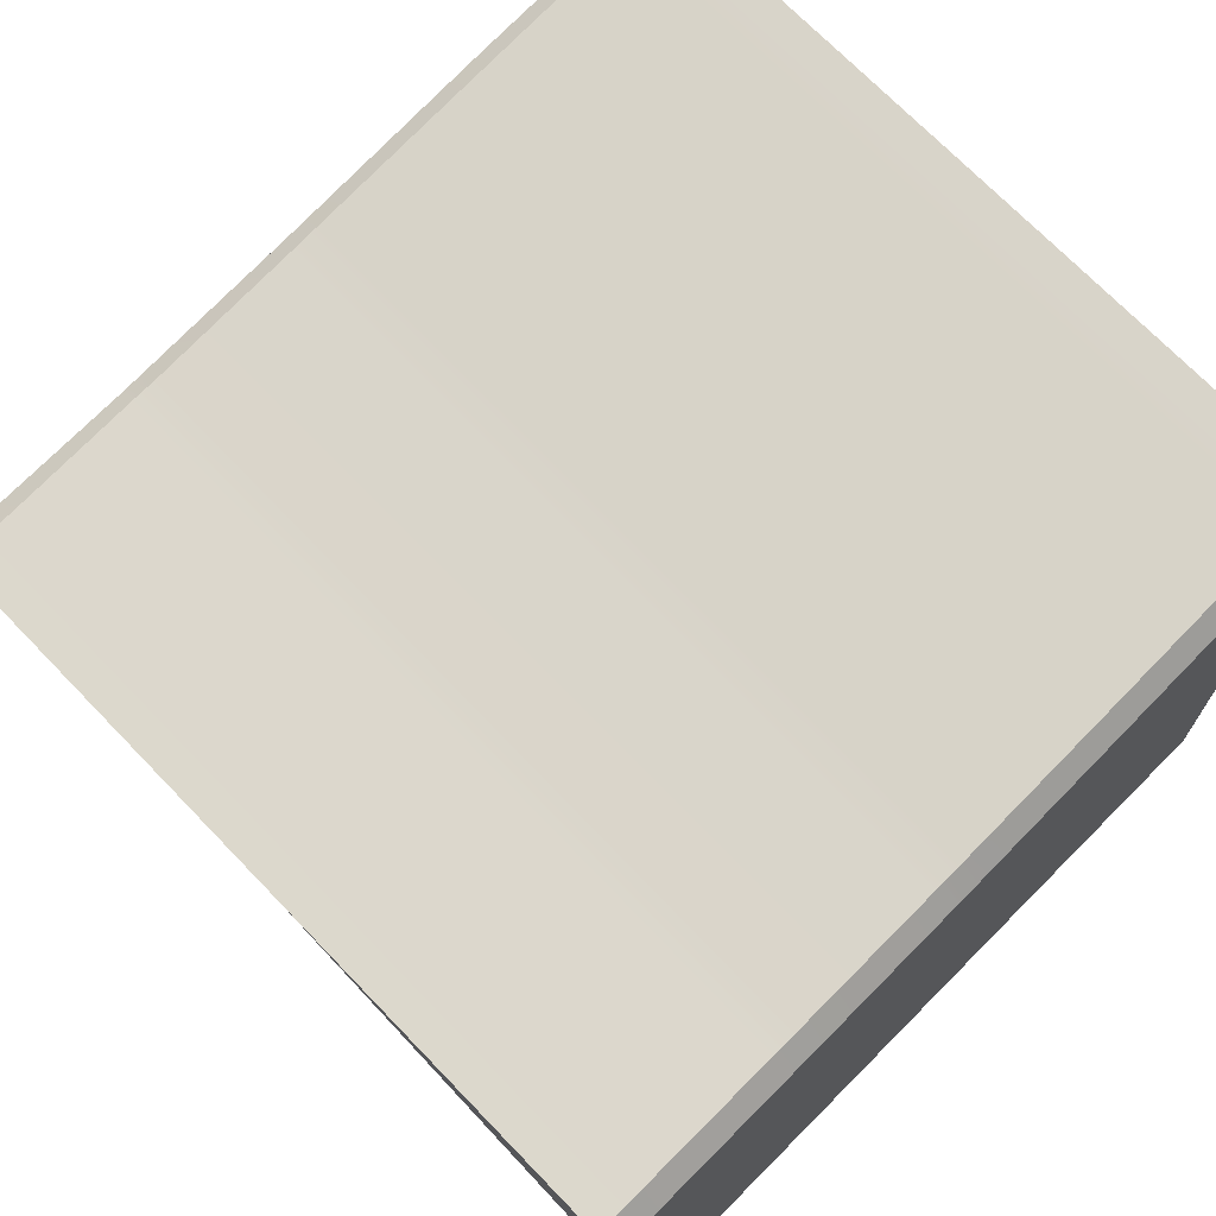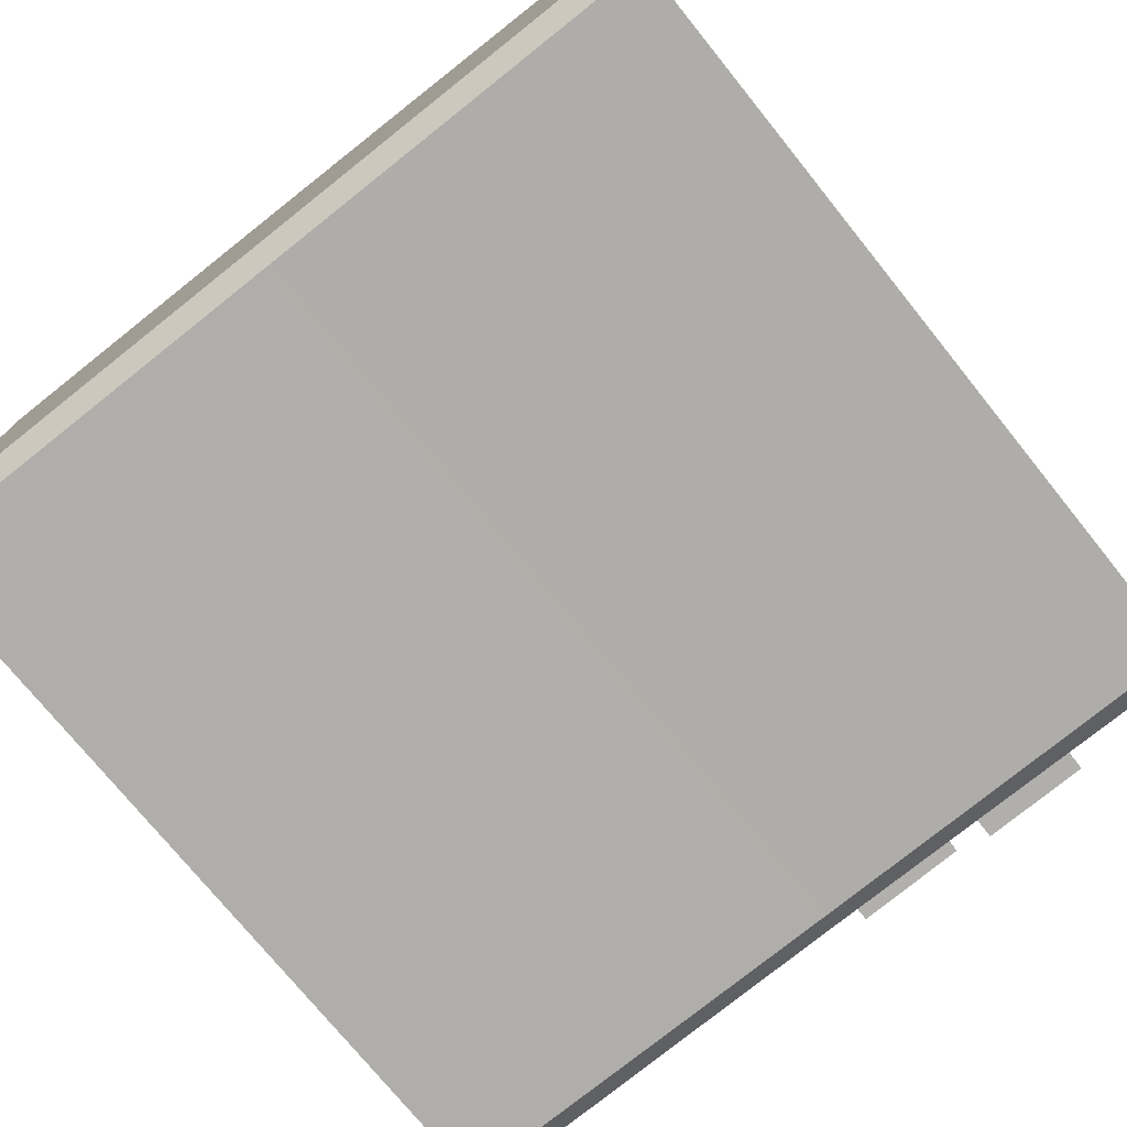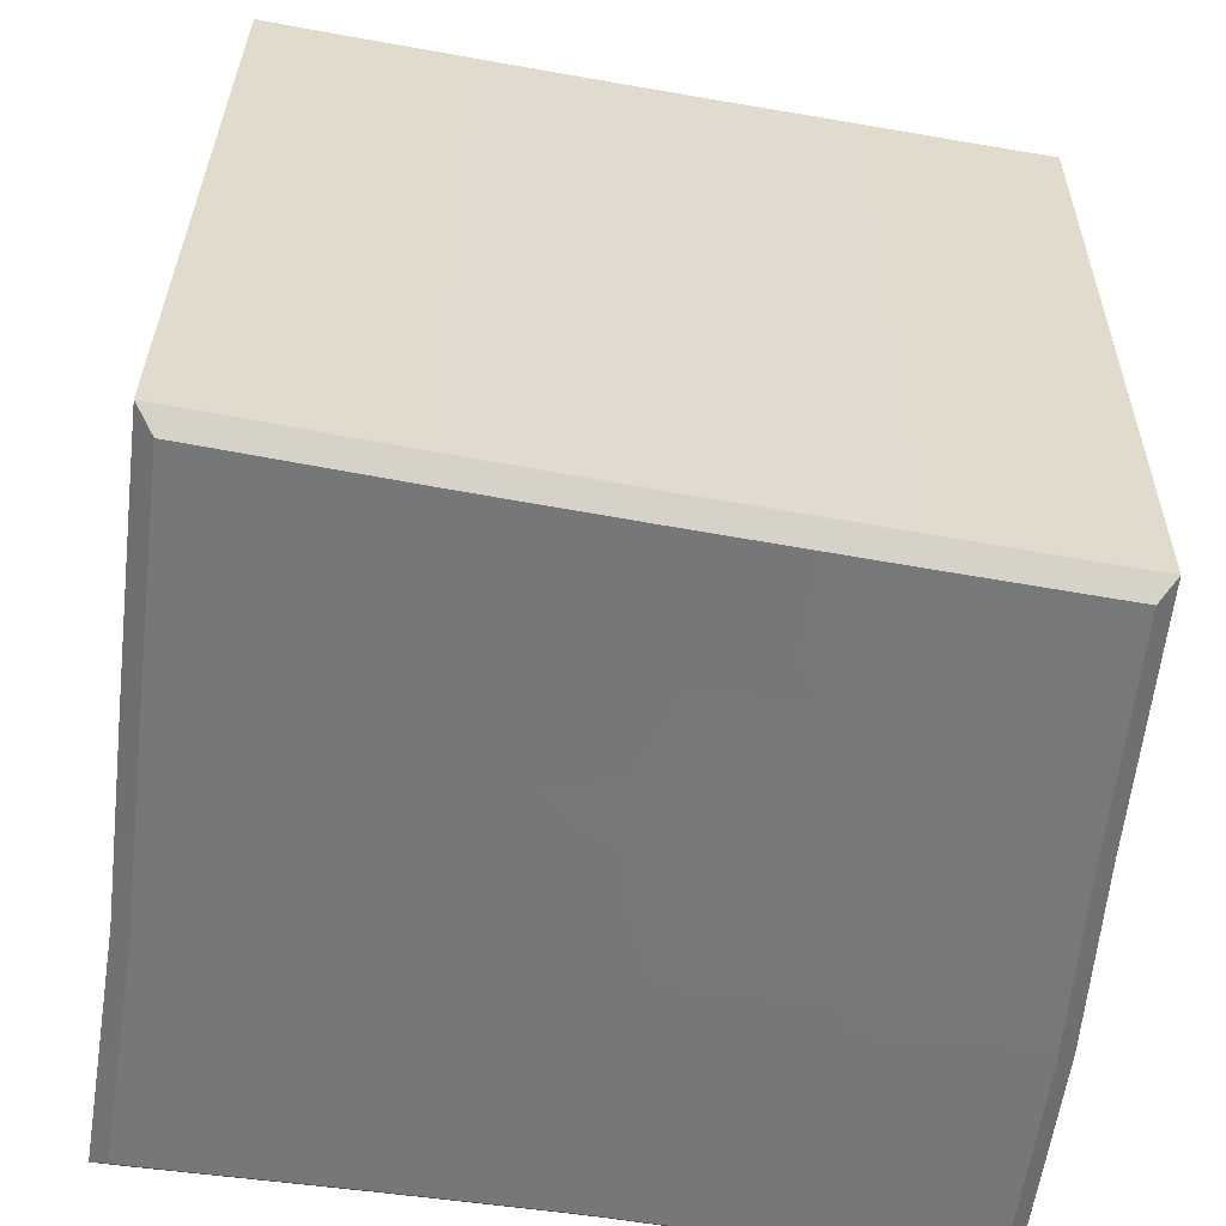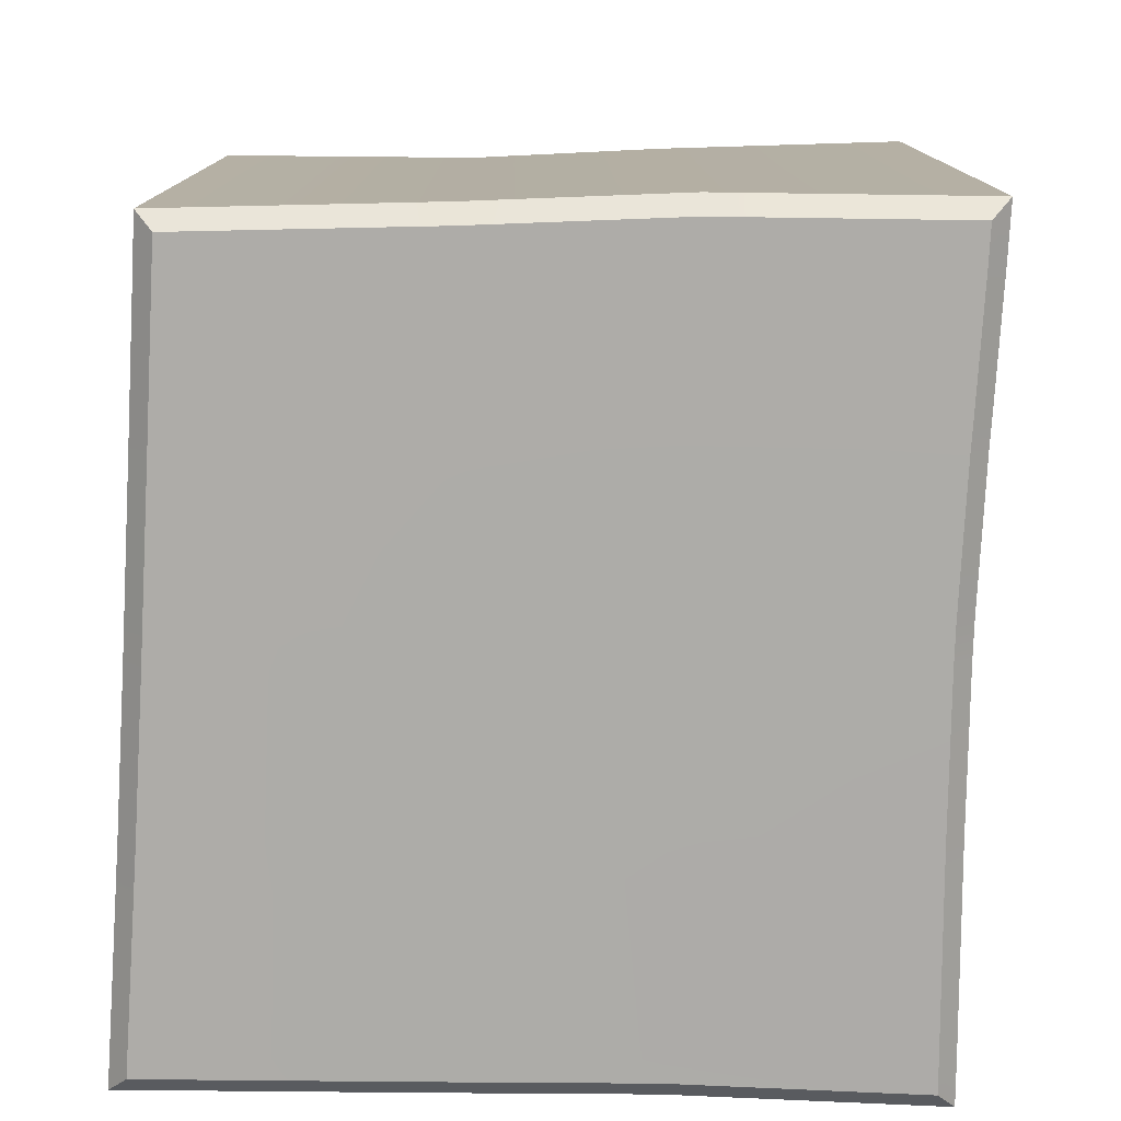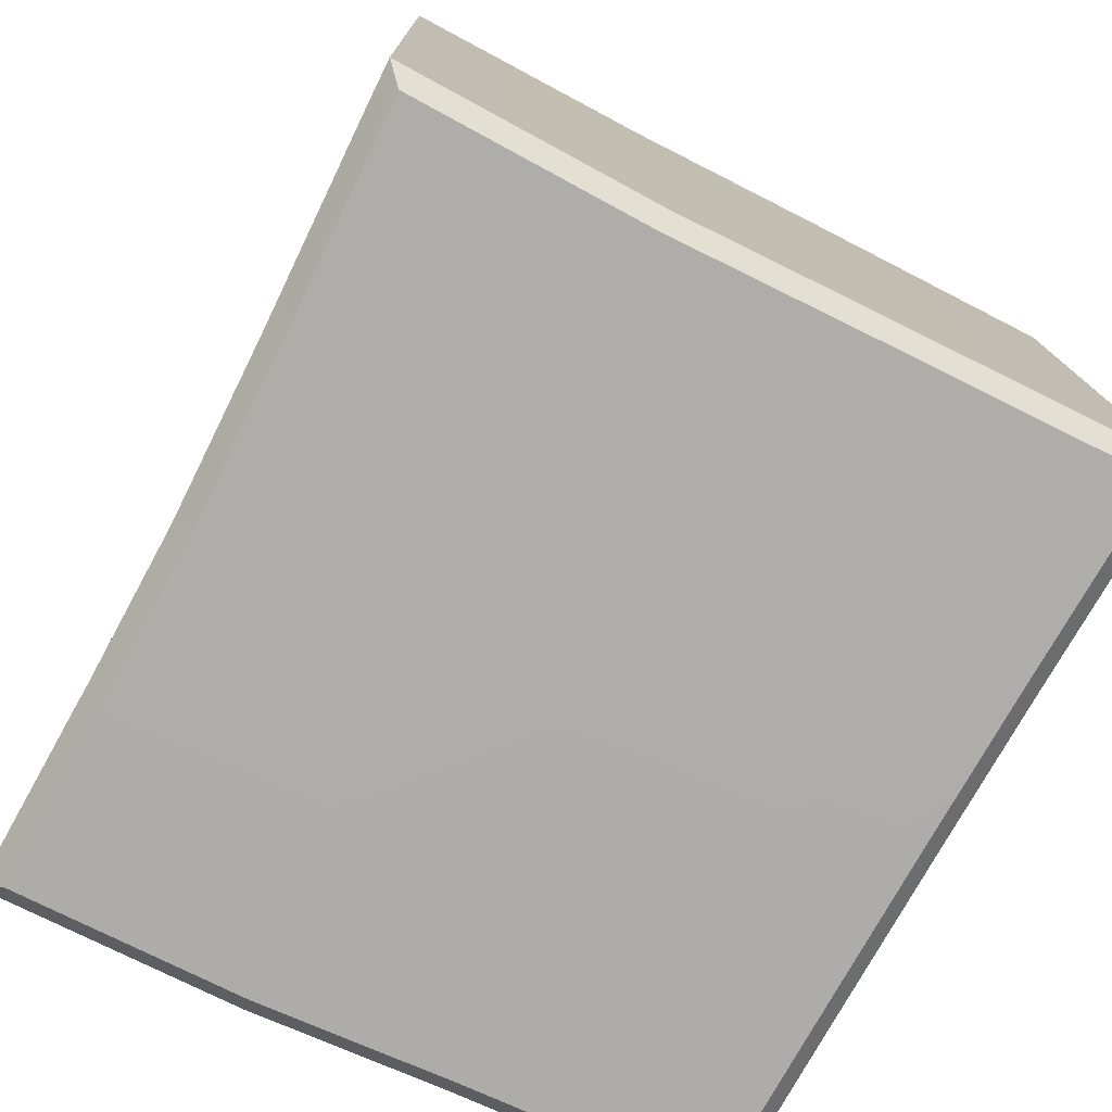
<metadata>
{"format":"obj","ext":"obj","renderer":"f3d","projection":"perspective","resolution":1024,"background":"white","views":[{"elev":72.5,"azim":136.2,"up":"+Y"},{"elev":-77.3,"azim":-140.2,"up":"+Y"},{"elev":-57.1,"azim":-10.0,"up":"+Z"},{"elev":-78.1,"azim":86.6,"up":"+Z"},{"elev":-75.8,"azim":-119.2,"up":"+Z"}]}
</metadata>
<code>
g default
v -0.5377 0.321 0.6591
v 0.4489 0.303 0.636
v 0.5157 0.9569 0.6323
v -0.5026 1.014 0.6594
v -0.5148 0.7733 0.6594
v 0.4899 0.7259 0.6335
v -0.5257 0.5778 0.6594
v 0.4695 0.5421 0.6347
v -0.4639 0.7715 0.7169
v -0.4755 0.5766 0.717
v -0.4893 0.3212 0.658
v -0.6526 0.4967 -0.6787
v -0.6313 0.8632 -0.6791
v -0.4518 1.012 0.6581
v -0.2723 0.7626 0.7119
v -0.2866 0.5709 0.7123
v -0.3029 0.3198 0.6538
v -0.3801 0.4915 -0.6854
v -0.3523 0.85 -0.6866
v -0.2564 1 0.6527
v -0.2129 0.7594 0.7104
v -0.2279 0.5685 0.7109
v -0.245 0.3188 0.6524
v -0.2958 0.4895 -0.6876
v -0.2663 0.8459 -0.6889
v -0.1958 0.9963 0.651
v -0.02058 0.7481 0.7052
v -0.03793 0.56 0.706
v -0.05703 0.3144 0.6479
v -0.02705 0.4833 -0.6942
v 0.006517 0.8347 -0.6961
v -0.000169 0.9825 0.6456
v 0.02761 0.7453 0.704
v 0.00982 0.5578 0.7048
v -0.009702 0.3131 0.6468
v 0.0394 0.4821 -0.6958
v 0.07364 0.8328 -0.6978
v 0.04879 0.9791 0.6443
v 0.2153 0.7354 0.6991
v 0.1959 0.5499 0.7001
v 0.175 0.3082 0.6424
v 0.2944 0.4805 -0.7017
v 0.3294 0.8303 -0.7038
v 0.2387 0.9675 0.6392
v 0.2468 0.734 0.6983
v 0.2272 0.5488 0.6993
v 0.2061 0.3075 0.6416
v 0.3366 0.4808 -0.7026
v 0.3716 0.8306 -0.7047
v 0.2704 0.9659 0.6384
v 0.4253 0.7275 0.6939
v 0.405 0.5434 0.695
v 0.3832 0.3039 0.6375
v 0.5633 0.4809 -0.7076
v 0.5979 0.8307 -0.7097
v 0.4499 0.9586 0.6339
v -0.2882 0.571 0.6319
v -0.4771 0.5769 0.6365
v -0.2739 0.7627 0.6315
v -0.4655 0.7716 0.6365
v -0.03952 0.5602 0.6255
v -0.2295 0.5687 0.6304
v -0.02214 0.7482 0.6247
v -0.2144 0.7595 0.6299
v 0.1944 0.5501 0.6196
v 0.008234 0.558 0.6243
v 0.2138 0.7355 0.6186
v 0.02611 0.7454 0.6235
v 0.4034 0.5435 0.6145
v 0.2256 0.5489 0.6188
v 0.4238 0.7276 0.6134
v 0.2452 0.734 0.6178
v -0.7216 0.001951 0.6302
v -0.6879 0.03402 0.6615
v -0.6388 0.03227 0.6605
v -0.655 0.002345 0.6269
v -0.6477 1.305 0.6638
v -0.6796 1.338 0.6326
v -0.6093 1.336 0.6308
v -0.6098 1.304 0.6629
v -0.6731 0.5088 0.6626
v -0.7043 0.4946 0.6294
v 0.6204 -0.000384 0.6007
v 0.5897 0.03153 0.6332
v 0.6435 0.4631 0.5997
v 0.6118 0.4658 0.6318
v -0.6562 0.8715 0.663
v -0.6888 0.8725 0.6317
v 0.6875 1.236 0.6287
v 0.7223 1.268 0.5962
v 0.6815 0.8139 0.5975
v 0.6499 0.8172 0.6296
v -0.3906 0.03454 0.655
v -0.4006 0.003433 0.6224
v -0.337 1.322 0.6226
v -0.3288 1.29 0.6553
v -0.3141 0.03499 0.6533
v -0.322 0.003628 0.6209
v -0.2528 1.316 0.6205
v -0.247 1.284 0.653
v -0.06714 0.03567 0.6479
v -0.06833 0.003857 0.6158
v 0.01813 1.296 0.6135
v 0.01619 1.264 0.6456
v -0.004948 0.03539 0.6465
v -0.004368 0.003564 0.6144
v 0.08569 1.291 0.6116
v 0.08184 1.26 0.6437
v 0.239 0.03326 0.641
v 0.2465 0.001842 0.6083
v 0.3465 1.276 0.6041
v 0.3357 1.245 0.637
v 0.2802 0.03279 0.6401
v 0.2889 0.001516 0.6072
v 0.3891 1.274 0.6038
v 0.3888 1.242 0.6356
v 0.5048 0.03029 0.6351
v 0.5186 -4.8e-05 0.6012
v 0.6209 1.269 0.5964
v 0.6046 1.239 0.6306
v -0.5369 0.3209 0.6949
v -0.5124 0.3439 0.7174
v -0.4869 0.344 0.7169
v -0.4885 0.3211 0.6938
v 0.4496 0.3029 0.6718
v 0.4289 0.3262 0.6952
v 0.4701 0.542 0.6706
v 0.4477 0.5443 0.694
v -0.4797 0.9902 0.7176
v -0.502 1.014 0.6952
v -0.4511 1.012 0.6939
v -0.452 0.989 0.7169
v -0.525 0.5776 0.6952
v -0.5015 0.5771 0.7176
v -0.5142 0.7732 0.6951
v -0.4907 0.7724 0.7176
v 0.4911 0.9347 0.6918
v 0.5163 0.957 0.6682
v 0.4905 0.726 0.6694
v 0.468 0.7265 0.6929
v -0.3003 0.3426 0.7125
v -0.3022 0.3197 0.6895
v -0.2557 1 0.6886
v -0.257 0.9774 0.7116
v -0.2423 0.3417 0.7112
v -0.2442 0.3187 0.6882
v -0.1951 0.9963 0.6869
v -0.1965 0.9733 0.7099
v -0.05418 0.3372 0.7067
v -0.05632 0.3143 0.6837
v 0.000438 0.9825 0.6815
v -0.001261 0.9596 0.7045
v -0.006831 0.336 0.7055
v -0.009004 0.313 0.6826
v 0.0494 0.9792 0.6801
v 0.04762 0.9563 0.7032
v 0.178 0.3311 0.7011
v 0.1757 0.3082 0.6781
v 0.2393 0.9676 0.675
v 0.2373 0.9447 0.6981
v 0.2091 0.3304 0.7003
v 0.2068 0.3074 0.6774
v 0.271 0.9659 0.6742
v 0.269 0.9431 0.6973
v 0.3864 0.3268 0.6962
v 0.3839 0.3038 0.6732
v 0.4506 0.9586 0.6697
v 0.4484 0.9358 0.6928
v -0.6662 1.292 -0.6774
v -0.6973 1.326 -0.6446
v -0.6249 1.289 -0.6786
v -0.624 1.322 -0.6466
v -0.7137 0.03909 -0.6784
v -0.7468 0.006448 -0.6456
v -0.6774 0.03951 -0.6792
v -0.6785 0.007283 -0.6471
v -0.6718 0.865 -0.678
v -0.7033 0.866 -0.6452
v 0.6839 1.247 -0.7116
v 0.7179 1.279 -0.68
v 0.6651 0.8324 -0.7112
v 0.6974 0.8302 -0.6792
v -0.6911 0.4971 -0.6778
v -0.7226 0.4973 -0.645
v 0.6308 0.4805 -0.7091
v 0.663 0.4799 -0.677
v 0.5956 0.04529 -0.7074
v 0.6248 0.01285 -0.6757
v -0.4132 0.04289 -0.685
v -0.4152 0.01067 -0.6529
v -0.3428 1.272 -0.6865
v -0.342 1.304 -0.6545
v -0.3312 0.04393 -0.6868
v -0.3335 0.01171 -0.6547
v -0.2559 1.267 -0.6889
v -0.2551 1.299 -0.657
v -0.06641 0.04547 -0.6928
v -0.06926 0.01328 -0.6606
v 0.02047 1.253 -0.6964
v 0.02146 1.285 -0.6644
v -0.000248 0.04563 -0.6943
v -0.003178 0.01344 -0.6621
v 0.08885 1.251 -0.6981
v 0.09035 1.283 -0.6661
v 0.2553 0.04593 -0.6999
v 0.2523 0.01373 -0.6678
v 0.3467 1.248 -0.7042
v 0.348 1.28 -0.672
v 0.2979 0.04598 -0.7009
v 0.2949 0.01377 -0.6687
v 0.3892 1.248 -0.7051
v 0.3905 1.28 -0.6729
v 0.5266 0.04561 -0.7059
v 0.5238 0.01339 -0.6738
v 0.6164 1.248 -0.7101
v 0.6179 1.28 -0.6779
v -0.4808 0.4685 0.7169
v -0.5066 0.4687 0.7175
v -0.5306 0.4583 0.695
v -0.5313 0.4584 0.6593
v -0.68 0.2881 0.6621
v -0.7124 0.2655 0.6297
v -0.7339 0.269 -0.6453
v -0.7016 0.2841 -0.6781
v -0.6641 0.2841 -0.6789
v -0.3955 0.2829 -0.6852
v -0.3123 0.2823 -0.6872
v -0.04535 0.2797 -0.6935
v 0.02097 0.2792 -0.6951
v 0.2762 0.2784 -0.7009
v 0.3186 0.2786 -0.7018
v 0.5463 0.2785 -0.7068
v 0.6144 0.2781 -0.7083
v 0.6453 0.2627 -0.6764
v 0.6328 0.2476 0.6002
v 0.6015 0.2639 0.6324
v 0.4599 0.4309 0.6353
v 0.4606 0.4308 0.6711
v 0.439 0.4429 0.6946
v 0.3963 0.4427 0.6956
v 0.2188 0.4472 0.6998
v 0.1876 0.4482 0.7005
v 0.002079 0.4547 0.7051
v -0.04548 0.4564 0.7063
v -0.2346 0.463 0.711
v -0.293 0.4647 0.7124
v -0.4822 0.439 0.7169
v -0.5079 0.4392 0.7175
v -0.5321 0.4257 0.695
v -0.5328 0.4259 0.6592
v -0.6818 0.2279 0.662
v -0.7145 0.2031 0.6299
v -0.7369 0.2069 -0.6454
v -0.7045 0.2261 -0.6781
v -0.6673 0.2262 -0.679
v -0.3997 0.2261 -0.6852
v -0.3167 0.2259 -0.6871
v -0.05034 0.2242 -0.6934
v 0.01594 0.2239 -0.6949
v 0.2713 0.2234 -0.7007
v 0.3137 0.2235 -0.7016
v 0.5416 0.2233 -0.7066
v 0.6099 0.223 -0.7081
v 0.6404 0.2036 -0.6763
v 0.6299 0.1889 0.6003
v 0.5987 0.2088 0.6326
v 0.4573 0.4006 0.6354
v 0.458 0.4005 0.6713
v 0.4366 0.4153 0.6947
v 0.394 0.4152 0.6957
v 0.2165 0.4195 0.6999
v 0.1853 0.4205 0.7007
v -3.1e-05 0.4266 0.7052
v -0.04754 0.4282 0.7064
v -0.2364 0.4343 0.711
v -0.2947 0.4358 0.7125
v -0.292 0.4357 0.8274
v -0.4795 0.4389 0.8318
v -0.2902 0.4646 0.8274
v -0.4781 0.4683 0.8319
v -0.04507 0.4283 0.8064
v -0.2339 0.4343 0.8111
v -0.04301 0.4565 0.8063
v -0.2321 0.4631 0.811
g gamecube:pCube1
f 58 57 59 60
f 13 19 18 12
f 16 22 21 15
f 19 25 24 18
f 62 61 63 64
f 25 31 30 24
f 28 34 33 27
f 31 37 36 30
f 66 65 67 68
f 37 43 42 36
f 40 46 45 39
f 43 49 48 42
f 70 69 71 72
f 49 55 54 48
f 10 16 57 58
f 16 15 59 57
f 15 9 60 59
f 9 10 58 60
f 22 28 61 62
f 28 27 63 61
f 27 21 64 63
f 21 22 62 64
f 34 40 65 66
f 40 39 67 65
f 39 33 68 67
f 33 34 66 68
f 46 52 69 70
f 52 51 71 69
f 51 45 72 71
f 45 46 70 72
f 73 74 251 252
f 74 73 76 75
f 75 76 94 93
f 77 78 88 87
f 78 77 80 79
f 79 80 96 95
f 82 81 87 88
f 83 84 117 118
f 84 83 265 266
f 86 85 91 92
f 89 90 119 120
f 90 89 92 91
f 93 94 98 97
f 95 96 100 99
f 97 98 102 101
f 99 100 104 103
f 101 102 106 105
f 103 104 108 107
f 105 106 110 109
f 107 108 112 111
f 109 110 114 113
f 111 112 116 115
f 113 114 118 117
f 115 116 120 119
f 117 84 2 53
f 84 266 267 2
f 89 120 56 3
f 251 74 1 250
f 77 87 5 4
f 6 92 89 3
f 87 81 7 5
f 8 86 92 6
f 74 75 11 1
f 14 80 77 4
f 75 93 17 11
f 20 96 80 14
f 93 97 23 17
f 26 100 96 20
f 97 101 29 23
f 32 104 100 26
f 101 105 35 29
f 38 108 104 32
f 105 109 41 35
f 44 112 108 38
f 109 113 47 41
f 50 116 112 44
f 113 117 53 47
f 56 120 116 50
f 121 122 248 249
f 122 121 124 123
f 123 124 142 141
f 125 126 165 166
f 126 125 268 269
f 128 127 139 140
f 129 130 135 136
f 130 129 132 131
f 131 132 144 143
f 133 134 136 135
f 137 138 167 168
f 138 137 140 139
f 141 142 146 145
f 143 144 148 147
f 145 146 150 149
f 147 148 152 151
f 149 150 154 153
f 151 152 156 155
f 153 154 158 157
f 155 156 160 159
f 157 158 162 161
f 159 160 164 163
f 161 162 166 165
f 163 164 168 167
f 165 126 269 270
f 53 2 125 166
f 2 267 268 125
f 3 56 167 138
f 250 1 121 249
f 4 5 135 130
f 139 6 3 138
f 168 51 140 137
f 5 7 133 135
f 127 8 6 139
f 52 128 140 51
f 134 10 9 136
f 122 123 247 248
f 1 11 124 121
f 131 14 4 130
f 136 9 132 129
f 123 141 276 247
f 11 17 142 124
f 143 20 14 131
f 132 9 15 144
f 141 145 275 276
f 17 23 146 142
f 147 26 20 143
f 144 15 21 148
f 145 149 274 275
f 23 29 150 146
f 151 32 26 147
f 148 21 27 152
f 149 153 273 274
f 29 35 154 150
f 155 38 32 151
f 152 27 33 156
f 153 157 272 273
f 35 41 158 154
f 159 44 38 155
f 156 33 39 160
f 157 161 271 272
f 41 47 162 158
f 163 50 44 159
f 160 39 45 164
f 161 165 270 271
f 47 53 166 162
f 167 56 50 163
f 164 45 51 168
f 169 170 172 171
f 170 169 177 178
f 171 172 192 191
f 173 174 253 254
f 174 173 175 176
f 176 175 189 190
f 178 177 183 184
f 179 180 182 181
f 180 179 215 216
f 181 182 186 185
f 263 264 188 187
f 187 188 214 213
f 190 189 193 194
f 191 192 196 195
f 194 193 197 198
f 195 196 200 199
f 198 197 201 202
f 199 200 204 203
f 202 201 205 206
f 203 204 208 207
f 206 205 209 210
f 207 208 212 211
f 210 209 213 214
f 211 212 216 215
f 262 263 187 213
f 215 179 181 55
f 55 181 185 54
f 254 255 175 173
f 177 13 12 183
f 169 171 13 177
f 255 256 189 175
f 171 191 19 13
f 256 257 193 189
f 191 195 25 19
f 257 258 197 193
f 195 199 31 25
f 258 259 201 197
f 199 203 37 31
f 259 260 205 201
f 203 207 43 37
f 260 261 209 205
f 207 211 49 43
f 261 262 213 209
f 211 215 55 49
f 119 90 180 216
f 214 188 83 118
f 83 188 264 265
f 174 73 252 253
f 178 88 78 170
f 91 182 180 90
f 184 82 88 178
f 85 186 182 91
f 174 176 76 73
f 78 79 172 170
f 176 190 94 76
f 79 95 192 172
f 190 194 98 94
f 95 99 196 192
f 194 198 102 98
f 99 103 200 196
f 198 202 106 102
f 103 107 204 200
f 202 206 110 106
f 107 111 208 204
f 206 210 114 110
f 111 115 212 208
f 210 214 118 114
f 115 119 216 212
f 218 217 10 134
f 219 218 134 133
f 7 220 219 133
f 81 221 220 7
f 222 221 81 82
f 223 222 82 184
f 224 223 184 183
f 183 12 225 224
f 12 18 226 225
f 18 24 227 226
f 24 30 228 227
f 30 36 229 228
f 36 42 230 229
f 42 48 231 230
f 48 54 232 231
f 54 185 233 232
f 185 186 234 233
f 235 234 186 85
f 236 235 85 86
f 237 236 86 8
f 238 237 8 127
f 239 238 127 128
f 240 239 128 52
f 241 240 52 46
f 242 241 46 40
f 243 242 40 34
f 244 243 34 28
f 245 244 28 22
f 246 245 22 16
f 217 246 16 10
f 248 247 217 218
f 249 248 218 219
f 220 250 249 219
f 221 251 250 220
f 252 251 221 222
f 253 252 222 223
f 254 253 223 224
f 224 225 255 254
f 225 226 256 255
f 226 227 257 256
f 227 228 258 257
f 228 229 259 258
f 229 230 260 259
f 230 231 261 260
f 231 232 262 261
f 232 233 263 262
f 233 234 264 263
f 265 264 234 235
f 266 265 235 236
f 267 266 236 237
f 268 267 237 238
f 269 268 238 239
f 270 269 239 240
f 271 270 240 241
f 272 271 241 242
f 273 272 242 243
f 274 273 243 244
f 282 281 283 284
f 276 275 245 246
f 278 277 279 280
f 247 276 277 278
f 276 246 279 277
f 246 217 280 279
f 217 247 278 280
f 275 274 281 282
f 274 244 283 281
f 244 245 284 283
f 245 275 282 284

</code>
